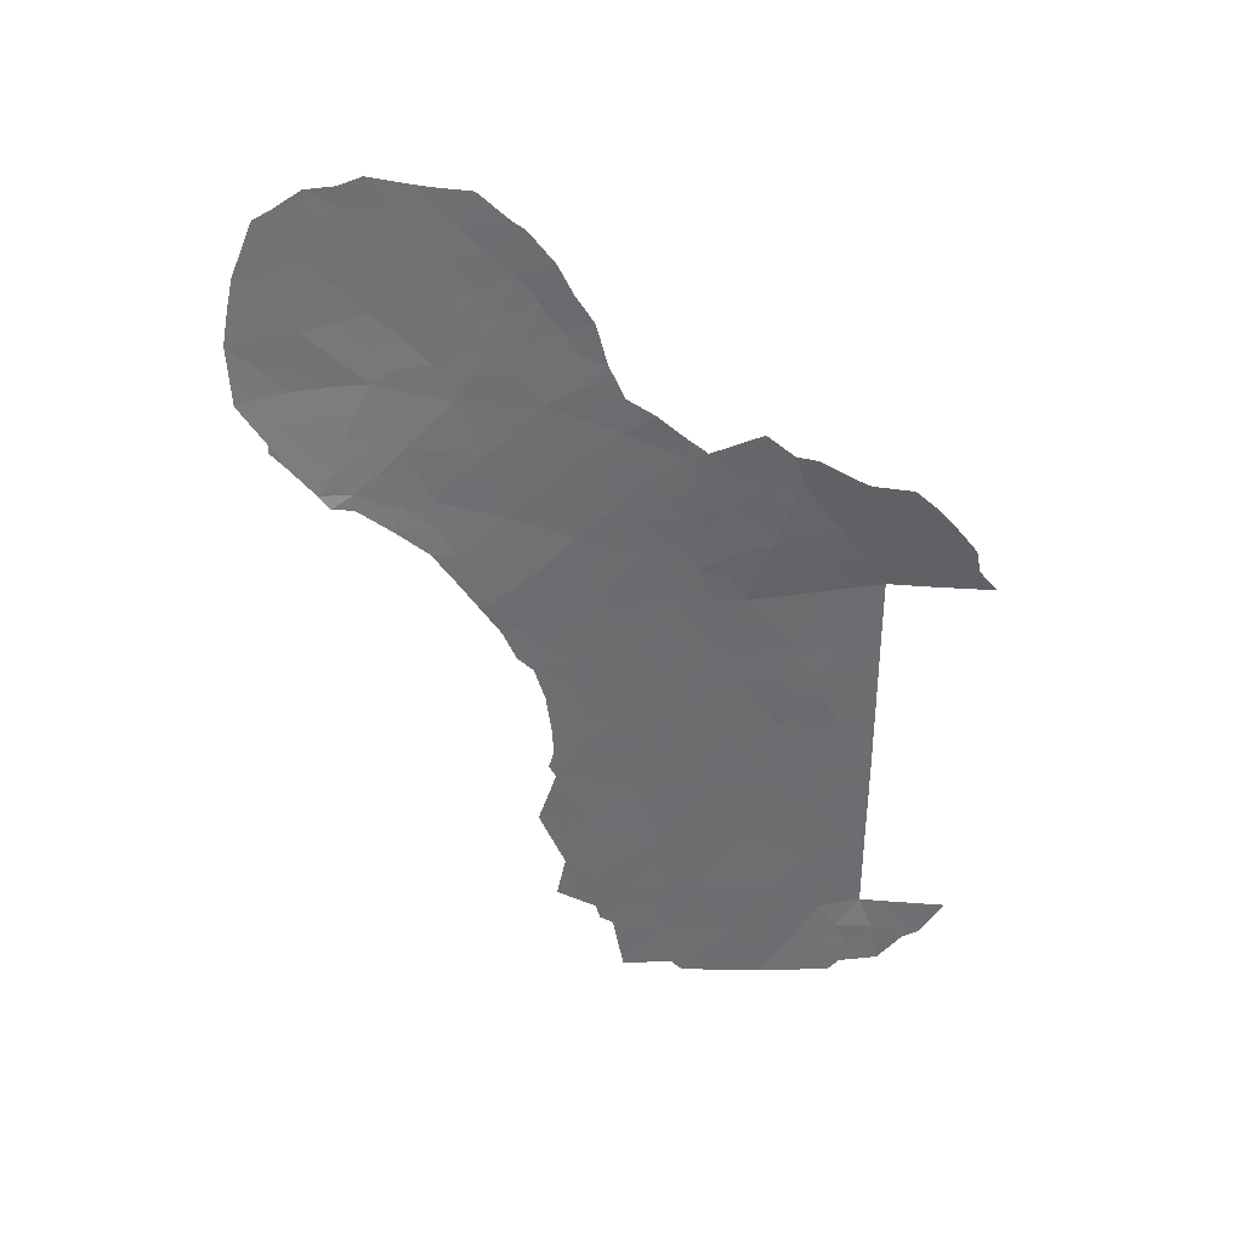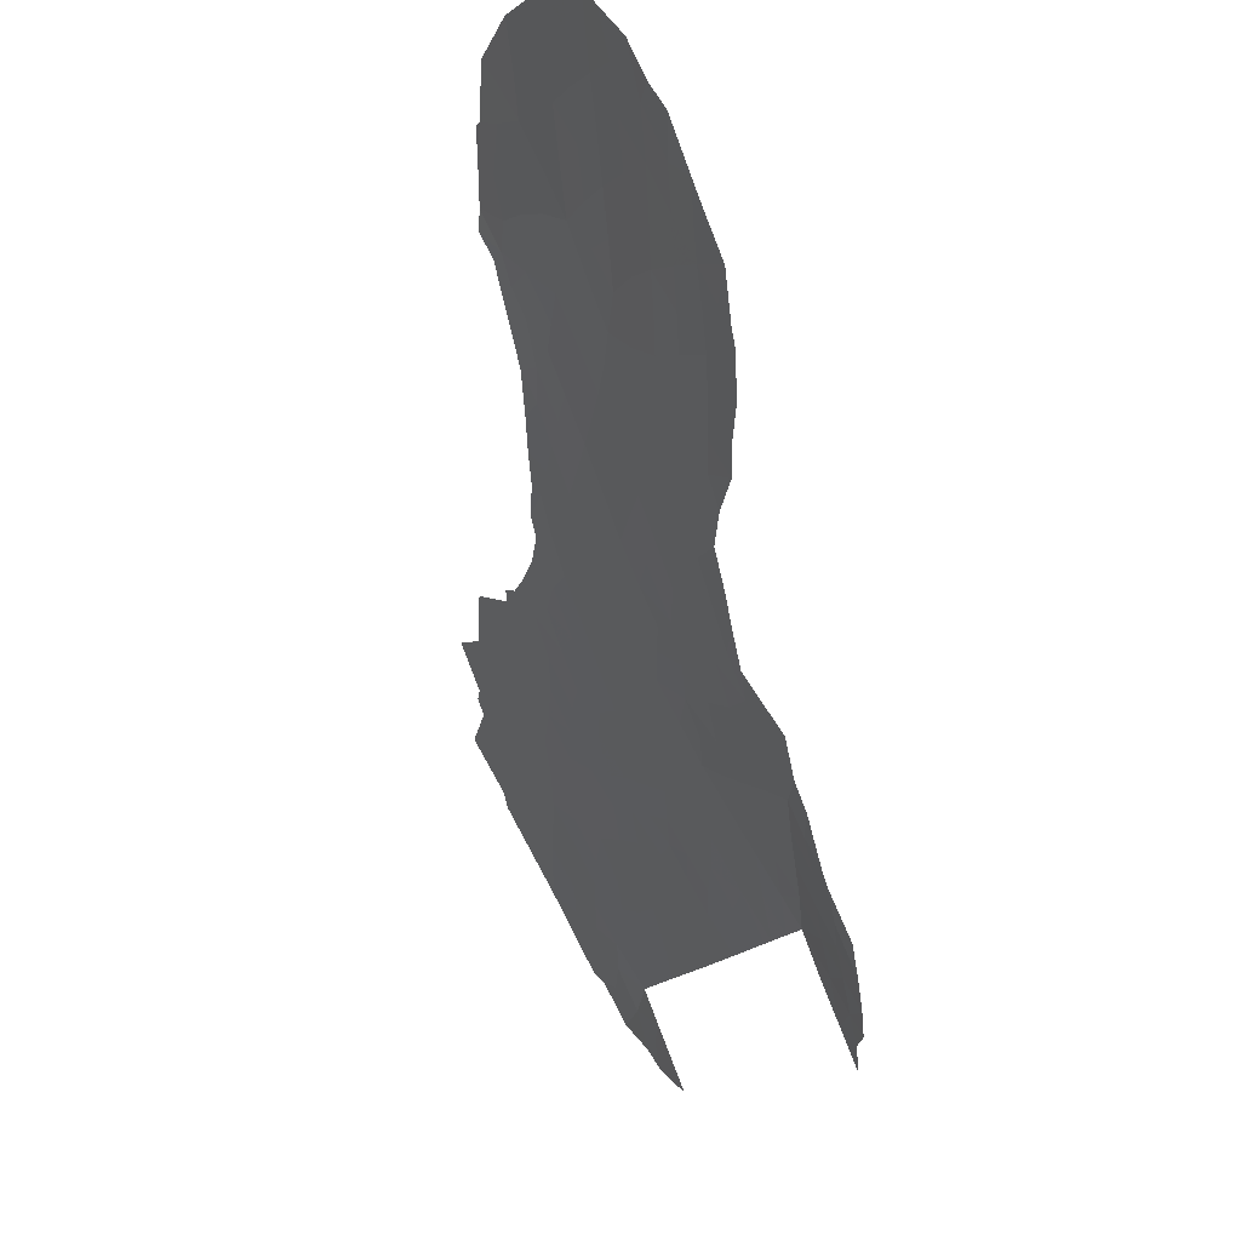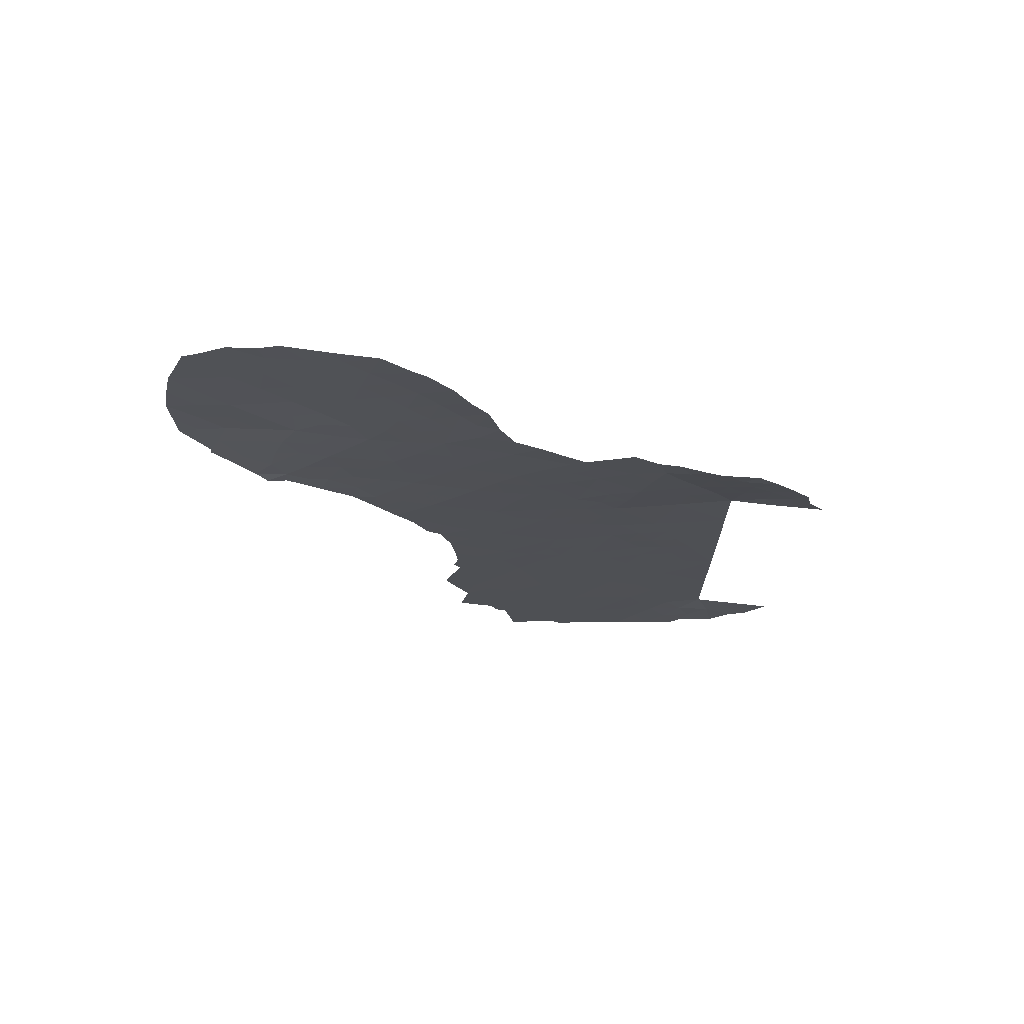
<metadata>
{"format":"obj","ext":"obj","renderer":"f3d","projection":"perspective","resolution":1024,"background":"white","views":[{"elev":36.0,"azim":117.9,"up":"+Y"},{"elev":-12.8,"azim":164.8,"up":"+Z"},{"elev":71.1,"azim":118.3,"up":"+Y"}]}
</metadata>
<code>
v -96.62 -38.21 78.59
v -96.29 -40.25 79.19
v -97.52 -40.5 77.06
v -97.52 -40.03 77.06
v -94.64 -33.74 81.8
v -91.77 -28.92 87.68
v -91.23 -27.31 89.06
v -93.8 -32.87 83.4
v -94.39 -47.35 82.52
v -95.72 -47.26 80.25
v -94.98 -45.35 81.51
v -91.6 -36.82 87.45
v -97.52 -38 77.06
v -96.77 -36.13 78.09
v -91.02 -29.45 89.39
v -94.86 -37.33 81.59
v -95.81 -36.52 79.76
v -95.1 -35.12 81.01
v -93.53 -38.5 83.97
v -92.61 -28.25 85.93
v -96.08 -34.48 79.09
v -94.44 -50.94 82.41
v -96.55 -48.43 78.78
v -95.07 -49.24 81.36
v -95.97 -44.95 79.81
v -97.87 -50 76.24
v -92.25 -30.34 86.53
v -97.92 -38 76.02
v -97.54 -50 77.09
v -97.53 -47.53 77.08
v -93.68 -43 83.73
v -93.33 -46.56 84.32
v -89.99 -31.86 91.48
v -96.55 -41.18 78.73
v -91.1 -33.33 88.61
v -92.05 -33.66 86.76
v -93.96 -45.11 83.28
v -96.99 -42.89 77.96
v -96.15 -43 79.49
v -91.77 -31.91 87.43
v -98.17 -36.99 75.24
v -92.07 -27.01 87.17
v -97.51 -35.85 76.44
v -90.36 -34.81 89.89
v -95.26 -43.43 81.01
v -90.85 -31.49 89.43
v -97.51 -42.69 77.05
v -97.52 -44.94 77.06
v -90.21 -30.04 91.16
v -93.6 -40.87 83.87
v -92.82 -32.03 85.32
v -93.11 -29.83 84.85
v -95.51 -51.07 80.59
v -94.1 -36.71 82.92
v -93.88 -34.84 83.26
v -95.54 -38.43 80.43
v -91.38 -35.06 88.01
v -96.69 -46.26 78.53
v -92.27 -35.57 86.29
v -92.65 -39.84 85.52
v -93 -34.18 84.93
v -94.58 -41.78 82.17
v -92.49 -37.63 85.8
v -95.16 -40.09 81.15
v -93.07 -44.23 84.75
v -93.19 -36.24 84.54
v -95.61 -41.46 80.4
v -94.66 -35.52 81.84
v -90.5 -27.06 90.8
v -96.62 -51.06 78.66
v -97.65 -51.06 76.68
v -94.57 -38.37 82.15
v -90.4 -28.05 90.96
v -94.17 -32.32 82.63
v -95.53 -32.9 80.03
v -94.85 -33.5 81.39
v -96.22 -33.72 78.72
v -95.93 -33.58 79.32
v -92.75 -26.96 85.64
v -94.77 -52.79 81.84
v -92.94 -48.07 84.96
v -92.79 -49.32 85.19
v -96.72 -34.34 77.73
v -97.03 -52.89 77.79
v -96.03 -52.95 79.7
v -98.68 -38 74.18
v -98.44 -37.38 74.65
v -98.34 -36.68 74.76
v -97.72 -52.33 76.44
v -97.2 -52.52 77.5
v -98.23 -51.11 75.28
v -98.01 -51.43 75.78
v -98.52 -50 74.64
v -94.6 -52.45 82.13
v -93.83 -52.43 83.44
v -93.67 -50.68 83.72
v -93.47 -50.45 84.06
v -93.4 -49.97 84.18
v -93.47 -29.56 84.07
v -93.24 -28.78 84.54
v -92.25 -25.93 86.81
v -92.59 -26.69 86
v -92.55 -46.29 85.63
v -97.43 -34.66 76.37
v -97.75 -35.27 75.76
v -90.32 -35.3 89.9
v -90.77 -35.99 88.98
v -91.84 -25.86 87.79
v -91.63 -25.8 88.29
v -93.61 -30.79 83.78
v -89.59 -33.46 92.02
v -89.36 -32.34 92.86
v -98.1 -36.06 75.18
v -89.42 -30.59 93.03
v -89.93 -34.9 90.79
v -90 -35.28 90.44
v -96.88 -34.51 77.43
v -90.17 -26.67 91.66
v -90.52 -26.06 90.87
v -90.87 -25.92 90.02
v -93.81 -31.8 83.37
v -92.83 -44.72 85.16
v -92.72 -44.34 85.34
v -91.23 -36.75 88.1
v -89.57 -33.68 92.04
v -92.32 -40.36 86.06
v -92.12 -39.42 86.44
v -91.58 -37.79 87.44
v -89.66 -28.59 92.71
v -91.84 -38.6 86.93
v -91.14 -25.63 89.4
v -92.8 -43.82 85.21
v -92.71 -41.8 85.39
v -89.97 -26.96 92.13
v -92.55 -40.77 85.67
v -96.92 -40.2 78.09
v -94.23 -33.31 82.58
v -94.48 -32.88 82.07
v -95.11 -34.06 80.93
v -95.47 -33.67 80.2
v -95.19 -33.2 80.71
v -95.05 -47.3 81.38
v -95.31 -46.26 80.95
v -94.73 -46.3 81.93
v -97.14 -37.01 77.56
v -96.69 -37.17 78.35
v -97.1 -38.09 77.76
v -95.34 -36.8 80.66
v -95.47 -35.76 80.36
v -94.98 -36.15 81.3
v -93.04 -27.86 84.96
v -95.08 -51.98 81.31
v -95.39 -52.87 80.78
v -95.75 -51.98 80.18
v -94.27 -48.46 82.71
v -93.84 -47.99 83.44
v -93.9 -49.22 83.34
v -97.09 -45.7 77.82
v -96.99 -44.69 78
v -96.71 -45.37 78.49
v -96.49 -44.67 78.89
v -96.31 -45.66 79.2
v -96.3 -36.3 78.91
v -96.2 -37.34 79.19
v -96.4 -35.3 78.63
v -95.93 -35.46 79.45
v -96.8 -35.13 77.77
v -96.43 -34.54 78.39
v -96.32 -51.98 79.18
v -96.54 -52.92 78.74
v -96.87 -52.02 78.14
v -92.02 -29.63 87.08
v -92.42 -29.36 86.26
v -92.18 -28.65 86.83
v -96.24 -47.71 79.32
v -95.92 -48.41 79.88
v -97.89 -37.35 76
v -98.3 -38 75.1
v -94.78 -48.32 81.84
v -95.36 -48.29 80.85
v -97.03 -39.12 77.88
v -96.48 -39.21 78.84
v -97.99 -50.71 75.9
v -97.15 -51.02 77.68
v -97.31 -51.84 77.32
v -98.2 -50 75.44
v -97.53 -48.77 77.09
v -97.08 -47.93 77.85
v -97.14 -49.52 77.77
v -94.13 -51.67 82.94
v -94.21 -52.44 82.79
v -94.56 -51.75 82.2
v -93.38 -47.54 84.22
v -93.05 -47.1 84.77
v -94.87 -39.24 81.64
v -95.36 -39.29 80.77
v -95.05 -38.39 81.3
v -95.84 -46.03 80.05
v -95.47 -45.21 80.67
v -94.95 -51.02 81.54
v -92.69 -30.12 85.68
v -92.51 -31.13 85.98
v -92.97 -30.89 85.08
v -94 -50.84 83.16
v -93.75 -51.56 83.58
v -97.52 -39.02 77.06
v -97.05 -41.22 77.87
v -92.04 -31.16 86.91
v -91.91 -30.42 87.26
v -91.61 -30.91 87.88
v -93.81 -46.91 83.5
v -94.18 -46.15 82.88
v -93.64 -45.87 83.79
v -93.66 -36.53 83.71
v -93.53 -35.52 83.91
v -96.75 -42.09 78.38
v -96.32 -42.18 79.16
v -96.54 -42.99 78.78
v -96.06 -41.27 79.6
v -95.89 -42.29 79.92
v -95.68 -37.51 80.08
v -96.08 -38.33 79.51
v -92.16 -34.6 86.52
v -91.69 -34.37 87.43
v -91.79 -35.3 87.21
v -95.91 -39.29 79.82
v -92.35 -27.62 86.52
v -92.4 -26.88 86.41
v -91.51 -28.12 88.35
v -91.92 -27.93 87.43
v -91.65 -27.18 88.1
v -91.4 -29.16 88.53
v -91.11 -28.37 89.26
v -90.82 -27.64 90.01
v -93.09 -49.65 84.68
v -92.91 -46.35 85.02
v -92.69 -46.97 85.39
v -93.66 -44.07 83.76
v -93.19 -43.46 84.55
v -93.39 -44.9 84.22
v -95.27 -37.68 80.87
v -90.97 -35.26 88.71
v -91.81 -26.38 87.81
v -95.75 -43.23 80.18
v -95.43 -42.45 80.71
v -91.57 -33.49 87.69
v -91.93 -32.78 87.06
v -91.45 -32.63 88.01
v -89.79 -32.76 91.75
v -89.64 -32.1 92.28
v -89.48 -32.9 92.44
v -97.51 -36.73 76.71
v -97.81 -36.34 75.89
v -97.16 -35.97 77.23
v -97.11 -46.83 77.81
v -96.67 -47.3 78.56
v -92.42 -32.91 86.07
v -92.53 -33.89 85.83
v -92.91 -33.16 85.11
v -91.2 -30.98 88.74
v -91.31 -30.15 88.64
v -90.92 -30.46 89.44
v -97.52 -43.82 77.06
v -97.22 -43.81 77.57
v -97.52 -41.6 77.06
v -97.17 -42.04 77.66
v -89.74 -31.21 92.19
v -89.39 -31.49 92.94
v -90.4 -31.64 90.52
v -90.52 -30.75 90.32
v -90.12 -30.97 91.29
v -89.82 -30.29 92.09
v -90.29 -29.05 91.09
v -90.62 -29.77 90.27
v -97.52 -46.24 77.07
v -95.59 -49.28 80.43
v -96.24 -46.72 79.33
v -89.7 -34.08 91.6
v -95.62 -44.2 80.41
v -95.13 -44.4 81.25
v -96.2 -43.85 79.4
v -96.77 -43.79 78.39
v -94.48 -45.31 82.37
v -91.33 -31.75 88.39
v -91.66 -29.87 87.84
v -91.01 -32.43 88.95
v -90.59 -32.36 89.85
v -90.73 -33.14 89.42
v -94.9 -40.86 81.62
v -95.13 -41.67 81.22
v -95.32 -40.86 80.88
v -94.71 -43.66 81.97
v -94.94 -42.63 81.57
v -94.5 -42.79 82.33
v -93.07 -39.24 84.79
v -93.09 -40.4 84.75
v -93.55 -39.74 83.96
v -94 -40.22 83.16
v -93.92 -39.24 83.3
v -93.22 -42.5 84.51
v -93.66 -41.95 83.77
v -93.09 -41.4 84.74
v -94.15 -43.4 82.93
v -94.11 -42.4 82.98
v -94.75 -40.02 81.87
v -94.45 -40.64 82.39
v -93.13 -45.63 84.65
v -92.69 -45.5 85.4
v -94.28 -44.37 82.72
v -94.72 -44.61 81.96
v -92.38 -36.59 86.04
v -92.85 -36.95 85.16
v -92.74 -35.9 85.4
v -92.98 -38.06 84.93
v -93.34 -37.31 84.29
v -93.34 -32.48 84.3
v -93.3 -31.47 84.37
v -92.26 -32.01 86.44
v -93.31 -30.53 84.4
v -96.07 -51.07 79.62
v -96.37 -50.22 79.09
v -95.82 -50.2 80.03
v -94.26 -50.11 82.74
v -90.18 -32.53 90.82
v -94.53 -49.27 82.27
v -96.68 -49.44 78.55
v -96.92 -50.24 78.15
v -94.55 -36.5 82.1
v -94.14 -35.87 82.82
v -94.29 -35.12 82.5
v -94.69 -34.6 81.74
v -94.27 -34.23 82.51
v -93.83 -33.86 83.34
v -90.71 -34.17 89.29
v -94.38 -39.43 82.5
v -94.07 -38.42 83.02
v -91.37 -35.98 87.94
v -91.9 -36.25 86.94
v -92.86 -29.02 85.38
v -92.63 -34.88 85.62
v -93.44 -34.51 84.08
v -93.38 -33.5 84.2
v -90.03 -28.36 91.82
v -89.92 -29.32 91.96
v -89.53 -29.59 92.89
v -93.82 -37.52 83.43
v -92.6 -38.72 85.61
v -92.13 -38.2 86.42
v -92.28 -39.22 86.17
v -91.38 -26.45 88.79
v -90.91 -26.52 89.87
v -92.01 -37.24 86.68
v -95.7 -40.32 80.22
v -93.09 -35.2 84.75
v -94.08 -41.33 83.05
v -95.3 -50.17 80.96
v -94.77 -50.14 81.87
v -95.59 -34.58 80.03
v -92.78 -42.98 85.25
v -90.15 -27.46 91.62
v -94.31 -37.5 82.57
v -89.82 -27.75 92.4
v -97.26 -35.2 76.8
v -96.15 -49.37 79.47
v -96.98 -48.8 78.03
v -90.7 -28.71 90.2
v -91.25 -34.25 88.3
v -90.38 -33.25 90.12
v -90.23 -34.1 90.28
v -93.77 -50.08 83.55
v -90.65 -35.16 89.32
v -89.94 -33.74 91.08
v -93.39 -48.75 84.19
f 139 140 141
f 142 143 144
f 145 146 147
f 148 149 150
f 21 77 78
f 152 153 154
f 155 156 157
f 158 159 160
f 161 162 160
f 146 163 164
f 165 166 163
f 165 167 168
f 169 170 171
f 172 173 174
f 23 175 176
f 88 41 87
f 142 179 180
f 136 181 182
f 71 185 89
f 26 71 183
f 184 171 185
f 89 185 90
f 71 89 92
f 26 183 186
f 187 188 365
f 190 191 192
f 193 194 81
f 195 196 197
f 198 199 143
f 200 192 152
f 201 202 203
f 204 205 190
f 206 147 181
f 208 209 210
f 211 212 213
f 214 329 215
f 157 373 98
f 216 217 218
f 219 220 217
f 52 99 100
f 164 221 222
f 223 224 225
f 182 222 226
f 42 228 101
f 101 228 102
f 229 230 231
f 232 229 233
f 156 211 193
f 236 237 194
f 227 230 174
f 166 358 149
f 148 241 221
f 231 243 350
f 52 319 99
f 244 220 245
f 246 247 248
f 249 250 251
f 252 177 253
f 252 254 145
f 21 168 77
f 188 255 256
f 257 258 259
f 41 88 113
f 260 261 262
f 48 263 264
f 265 3 207
f 207 216 266
f 267 268 250
f 269 270 271
f 271 272 267
f 366 273 274
f 275 158 255
f 276 176 180
f 256 277 175
f 44 115 116
f 43 105 363
f 199 279 280
f 281 244 279
f 264 282 159
f 218 281 282
f 69 119 118
f 69 351 119
f 213 240 307
f 144 283 212
f 8 74 121
f 260 284 210
f 232 261 285
f 172 285 209
f 274 270 262
f 248 284 286
f 287 288 286
f 289 290 291
f 292 293 294
f 295 296 297
f 298 299 297
f 300 301 302
f 303 294 304
f 305 306 289
f 65 123 122
f 307 308 236
f 303 238 309
f 310 309 283
f 280 292 310
f 311 312 313
f 314 315 312
f 44 116 106
f 372 111 278
f 51 316 317
f 318 247 257
f 203 317 319
f 99 319 110
f 339 173 201
f 202 208 318
f 320 321 322
f 323 370 204
f 60 349 126
f 287 269 324
f 155 325 179
f 330 331 332
f 278 111 125
f 333 332 137
f 277 162 198
f 12 124 128
f 299 335 336
f 12 337 124
f 225 337 338
f 254 363 167
f 340 258 223
f 341 333 342
f 316 259 342
f 273 343 344
f 344 345 272
f 315 346 214
f 347 348 349
f 126 349 127
f 347 295 314
f 234 7 351
f 119 351 120
f 63 352 348
f 311 338 352
f 196 353 226
f 215 341 354
f 304 355 301
f 313 354 340
f 320 154 169
f 245 290 293
f 356 357 200
f 356 322 276
f 357 325 323
f 18 358 139
f 305 195 335
f 68 18 331
f 65 132 123
f 67 353 291
f 239 300 359
f 73 69 360
f 298 355 306
f 302 135 133
f 60 126 135
f 336 361 346
f 16 328 361
f 197 241 16
f 360 362 343
f 3 4 136
f 76 138 5
f 8 137 74
f 138 74 137
f 5 139 76
f 141 76 139
f 9 142 144
f 142 10 143
f 144 143 11
f 13 145 147
f 145 14 146
f 147 146 1
f 16 148 150
f 148 17 149
f 20 151 79
f 53 152 154
f 152 80 153
f 154 153 85
f 155 9 156
f 58 158 160
f 158 48 159
f 160 159 161
f 161 25 162
f 160 162 58
f 1 146 164
f 146 14 163
f 164 163 17
f 14 165 163
f 165 21 166
f 163 166 17
f 21 165 168
f 165 14 167
f 168 167 83
f 70 169 171
f 169 85 170
f 171 170 84
f 6 172 174
f 172 27 173
f 174 173 20
f 364 23 176
f 176 175 10
f 41 177 178
f 177 28 178
f 87 178 86
f 41 178 87
f 10 142 180
f 142 9 179
f 180 179 24
f 2 136 182
f 136 4 181
f 182 181 1
f 29 71 26
f 71 92 183
f 91 183 92
f 71 184 185
f 184 70 171
f 90 171 84
f 185 171 90
f 183 91 186
f 93 186 91
f 29 187 189
f 187 30 188
f 22 190 192
f 190 95 191
f 192 191 94
f 193 32 194
f 373 193 81
f 72 195 197
f 195 64 196
f 197 196 56
f 10 198 143
f 198 25 199
f 143 199 11
f 53 200 152
f 200 22 192
f 152 192 94
f 80 152 94
f 52 201 203
f 201 27 202
f 203 202 51
f 22 204 190
f 204 96 205
f 190 205 95
f 4 206 181
f 206 13 147
f 181 147 1
f 3 136 207
f 40 208 210
f 208 27 209
f 32 211 213
f 211 9 212
f 213 212 37
f 66 214 215
f 214 54 329
f 215 329 55
f 98 370 157
f 97 370 98
f 38 216 218
f 216 34 217
f 218 217 39
f 34 219 217
f 219 67 220
f 217 220 39
f 1 164 222
f 164 17 221
f 222 221 56
f 59 223 225
f 223 36 224
f 225 224 57
f 2 182 226
f 182 1 222
f 226 222 56
f 13 28 177
f 42 227 228
f 228 79 102
f 7 229 231
f 229 6 230
f 231 230 42
f 15 232 233
f 232 6 229
f 233 229 7
f 233 234 366
f 156 9 211
f 193 211 32
f 373 235 98
f 32 236 194
f 236 103 237
f 194 237 81
f 20 227 174
f 227 42 230
f 174 230 6
f 17 166 149
f 166 21 358
f 149 358 18
f 37 238 240
f 17 148 221
f 148 16 241
f 221 241 56
f 107 242 371
f 7 231 350
f 231 42 243
f 109 243 108
f 109 350 243
f 45 244 245
f 244 39 220
f 245 220 67
f 35 246 248
f 246 36 247
f 248 247 40
f 249 33 250
f 251 250 112
f 251 111 249
f 43 252 253
f 252 13 177
f 253 177 41
f 13 252 145
f 252 43 254
f 145 254 14
f 168 83 77
f 23 188 256
f 188 30 255
f 256 255 58
f 51 257 259
f 257 36 258
f 259 258 61
f 253 113 105
f 113 253 41
f 43 253 105
f 46 260 262
f 260 210 261
f 262 261 15
f 263 47 264
f 38 264 47
f 266 47 265
f 265 207 266
f 207 34 216
f 33 267 250
f 267 114 268
f 250 268 112
f 33 269 271
f 269 46 270
f 271 270 49
f 33 271 267
f 271 49 272
f 267 272 114
f 15 366 274
f 274 273 49
f 30 275 255
f 275 48 158
f 255 158 58
f 24 276 180
f 276 364 176
f 180 176 10
f 23 256 175
f 256 58 277
f 175 277 10
f 278 115 372
f 363 104 117
f 11 199 280
f 199 25 279
f 280 279 45
f 25 281 279
f 281 39 244
f 279 244 45
f 48 264 159
f 264 38 282
f 159 282 161
f 38 218 282
f 218 39 281
f 282 281 161
f 34 2 219
f 42 101 243
f 108 243 101
f 32 213 307
f 213 37 240
f 122 240 65
f 9 144 212
f 144 11 283
f 212 283 37
f 260 46 284
f 210 284 40
f 6 232 285
f 232 15 261
f 285 261 210
f 27 172 209
f 172 6 285
f 209 285 210
f 15 274 262
f 274 49 270
f 262 270 46
f 35 248 286
f 248 40 284
f 286 284 46
f 46 287 286
f 287 368 288
f 286 288 35
f 64 289 291
f 289 62 290
f 291 290 67
f 292 45 293
f 294 293 62
f 19 295 297
f 295 60 296
f 297 296 50
f 50 298 297
f 298 335 299
f 297 299 19
f 133 300 302
f 300 31 301
f 302 301 50
f 31 303 304
f 303 292 294
f 304 294 62
f 64 305 289
f 305 335 306
f 289 306 62
f 122 307 240
f 32 307 236
f 307 122 308
f 236 308 103
f 292 303 309
f 303 31 238
f 309 238 37
f 11 310 283
f 310 292 309
f 283 309 37
f 11 280 310
f 280 45 292
f 59 311 313
f 311 63 312
f 313 312 66
f 63 314 312
f 314 19 315
f 312 315 66
f 316 121 317
f 121 316 8
f 110 317 121
f 51 318 257
f 318 40 247
f 257 247 36
f 52 203 319
f 203 51 317
f 319 317 110
f 52 339 201
f 339 20 173
f 201 173 27
f 51 202 318
f 202 27 208
f 318 208 40
f 53 320 322
f 320 70 321
f 322 321 364
f 22 323 204
f 323 157 370
f 96 370 97
f 96 204 370
f 368 287 324
f 287 46 269
f 324 269 33
f 9 155 179
f 155 157 325
f 179 325 24
f 23 326 365
f 321 326 364
f 54 328 329
f 328 16 150
f 55 330 332
f 330 68 331
f 332 331 5
f 8 333 137
f 333 55 332
f 138 137 5
f 57 367 242
f 367 35 334
f 57 224 367
f 224 36 246
f 10 277 198
f 277 58 162
f 198 162 25
f 19 299 336
f 336 335 72
f 50 296 302
f 296 60 135
f 337 107 124
f 59 225 338
f 225 57 337
f 338 337 12
f 100 339 52
f 339 151 20
f 151 339 100
f 25 161 281
f 111 372 249
f 372 368 324
f 249 324 33
f 14 254 167
f 254 43 363
f 167 363 117
f 83 167 117
f 59 340 223
f 340 61 258
f 223 258 36
f 61 341 342
f 341 55 333
f 342 333 8
f 8 316 342
f 316 51 259
f 342 259 61
f 49 273 344
f 273 73 343
f 344 343 129
f 49 344 272
f 344 129 345
f 272 345 114
f 66 315 214
f 315 19 346
f 214 346 54
f 60 347 349
f 347 63 348
f 349 348 130
f 349 130 127
f 63 347 314
f 347 60 295
f 314 295 19
f 69 234 351
f 351 7 350
f 351 350 131
f 351 131 120
f 288 334 35
f 128 352 12
f 352 128 348
f 130 348 128
f 63 311 352
f 311 59 338
f 352 338 12
f 56 196 226
f 196 64 353
f 226 353 2
f 66 215 354
f 215 55 341
f 354 341 61
f 31 304 301
f 304 62 355
f 301 355 50
f 59 313 340
f 313 66 354
f 340 354 61
f 70 320 169
f 320 53 154
f 169 154 85
f 133 359 300
f 300 239 31
f 45 245 293
f 245 67 290
f 293 290 62
f 53 356 200
f 356 24 357
f 200 357 22
f 24 356 276
f 356 53 322
f 276 322 364
f 22 357 323
f 357 24 325
f 323 325 157
f 78 358 21
f 358 78 140
f 75 141 140
f 305 64 195
f 335 195 72
f 68 150 18
f 329 68 330
f 329 330 55
f 331 18 139
f 331 139 5
f 67 219 353
f 291 353 64
f 65 239 132
f 359 132 239
f 360 69 118
f 134 360 118
f 69 73 234
f 335 298 306
f 298 50 355
f 306 355 62
f 135 302 296
f 70 184 327
f 29 189 327
f 19 336 346
f 336 72 361
f 346 361 54
f 72 16 361
f 361 328 54
f 131 350 109
f 72 197 16
f 197 56 241
f 73 360 343
f 360 134 362
f 343 362 129
f 363 105 104
f 327 326 321
f 7 234 233
f 233 366 15
f 364 326 23
f 326 189 365
f 70 327 321
f 327 189 326
f 137 332 5
f 75 140 78
f 219 2 353
f 2 34 136
f 187 365 189
f 136 34 207
f 65 238 239
f 139 358 140
f 184 71 29
f 23 365 188
f 238 31 239
f 240 238 65
f 47 266 38
f 266 216 38
f 366 73 273
f 18 150 149
f 366 234 73
f 327 184 29
f 44 371 334
f 227 20 79
f 228 227 79
f 44 369 115
f 337 57 242
f 372 369 368
f 328 150 68
f 367 224 246
f 368 369 288
f 329 328 68
f 367 246 35
f 334 242 367
f 235 373 81
f 372 324 249
f 369 44 334
f 337 242 107
f 288 369 334
f 235 81 82
f 106 371 44
f 107 371 106
f 372 115 369
f 371 242 334
f 156 373 157
f 373 156 193

</code>
